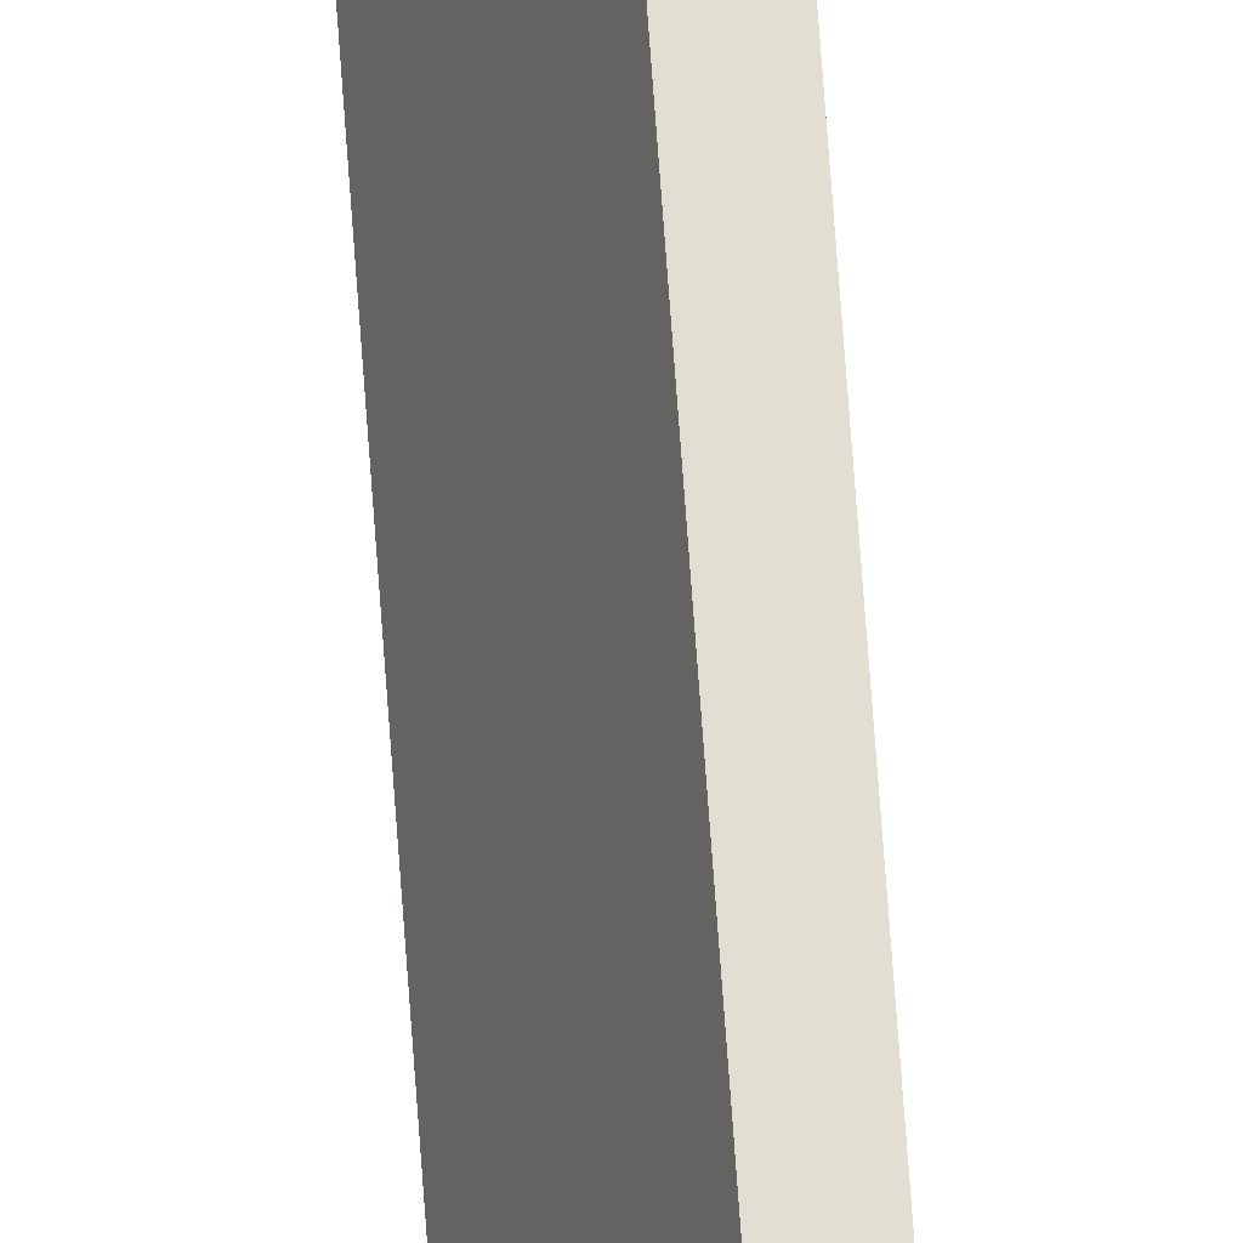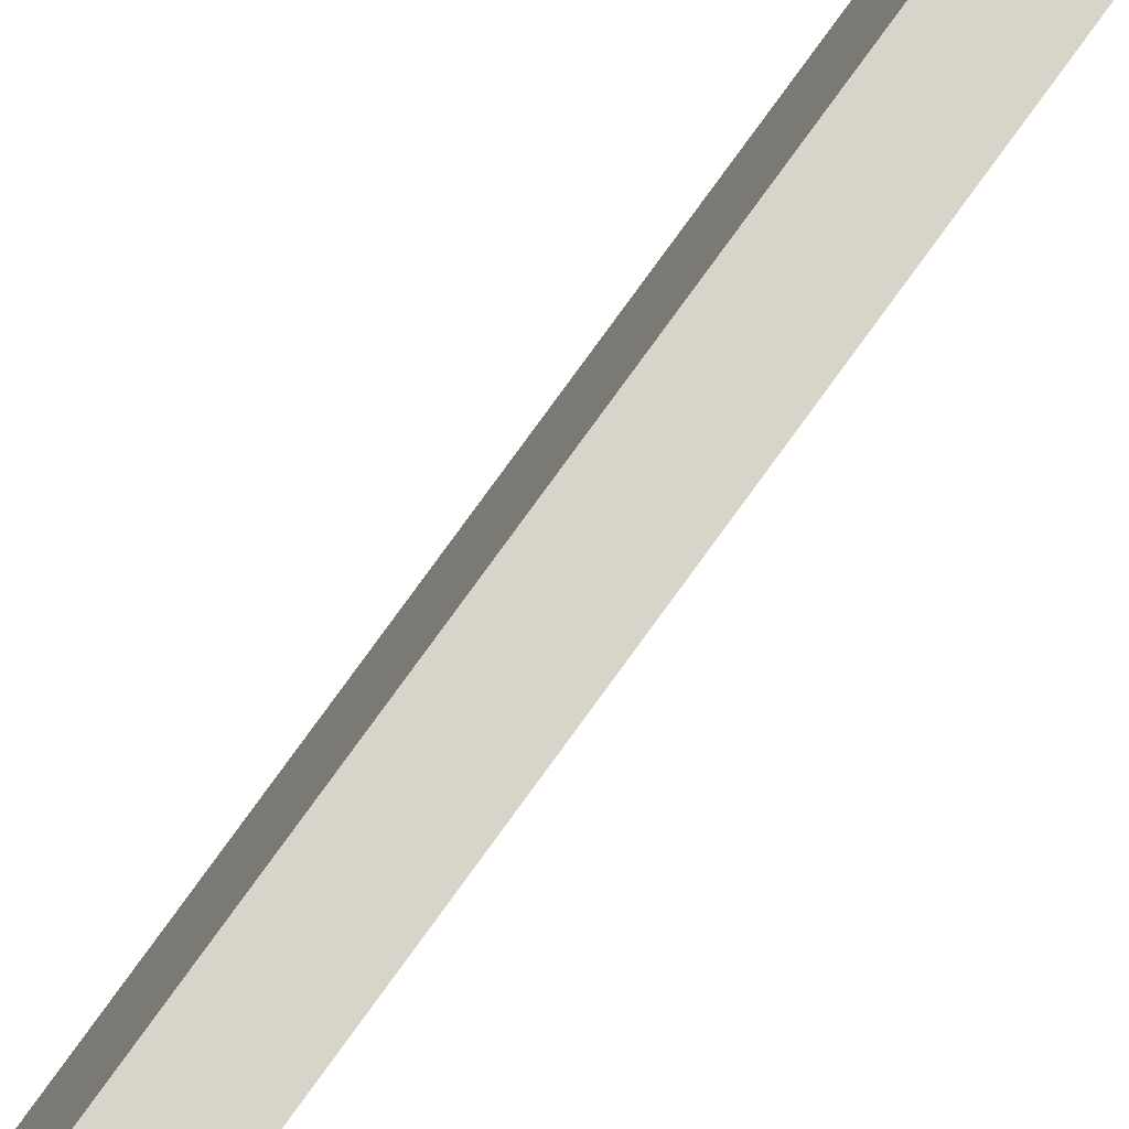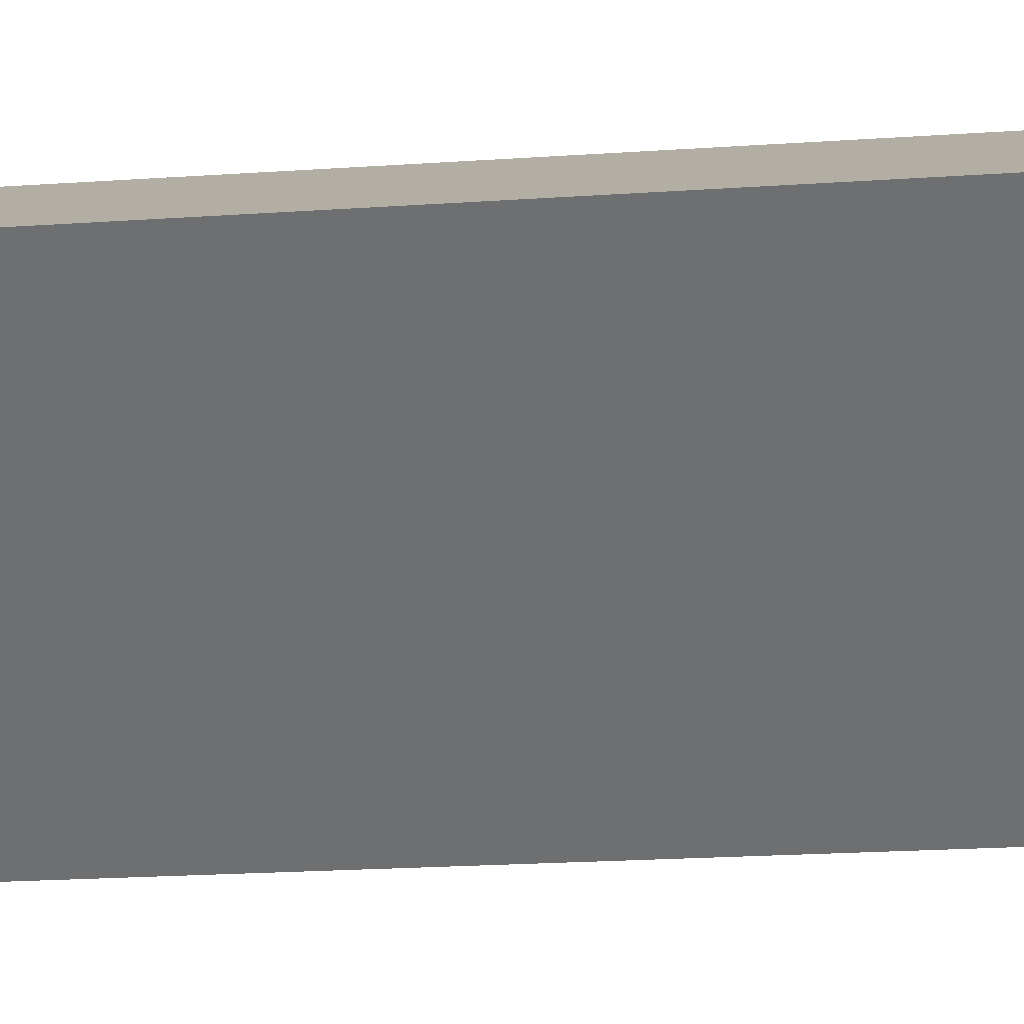
<metadata>
{"format":"obj","ext":"obj","renderer":"f3d","projection":"perspective","resolution":1024,"background":"white","views":[{"elev":63.8,"azim":-3.9,"up":"+Z"},{"elev":61.5,"azim":33.0,"up":"+Z"},{"elev":-2.3,"azim":138.0,"up":"+Z"}]}
</metadata>
<code>
o Group63/mesh119/mesh119-geometry#mesh119-geometry
v -0.4615 -0.5383 0.025
v -0.4509 0.329 0.054
v -0.4509 -0.5383 0.054
v -0.4615 0.329 0.025
v -0.4572 -0.5383 0.0563
v -0.4678 0.329 0.02731
v -0.4572 0.329 0.0563
v -0.4678 -0.5383 0.02731
f 1 2 3
f 2 1 4
f 3 2 1
f 4 1 2
f 2 5 3
f 3 5 2
f 5 1 3
f 3 1 5
f 1 6 4
f 4 6 1
f 6 2 4
f 4 2 6
f 5 2 7
f 7 2 5
f 1 5 8
f 8 5 1
f 6 1 8
f 8 1 6
f 2 6 7
f 7 6 2
f 6 5 7
f 7 5 6
f 5 6 8
f 8 6 5

</code>
